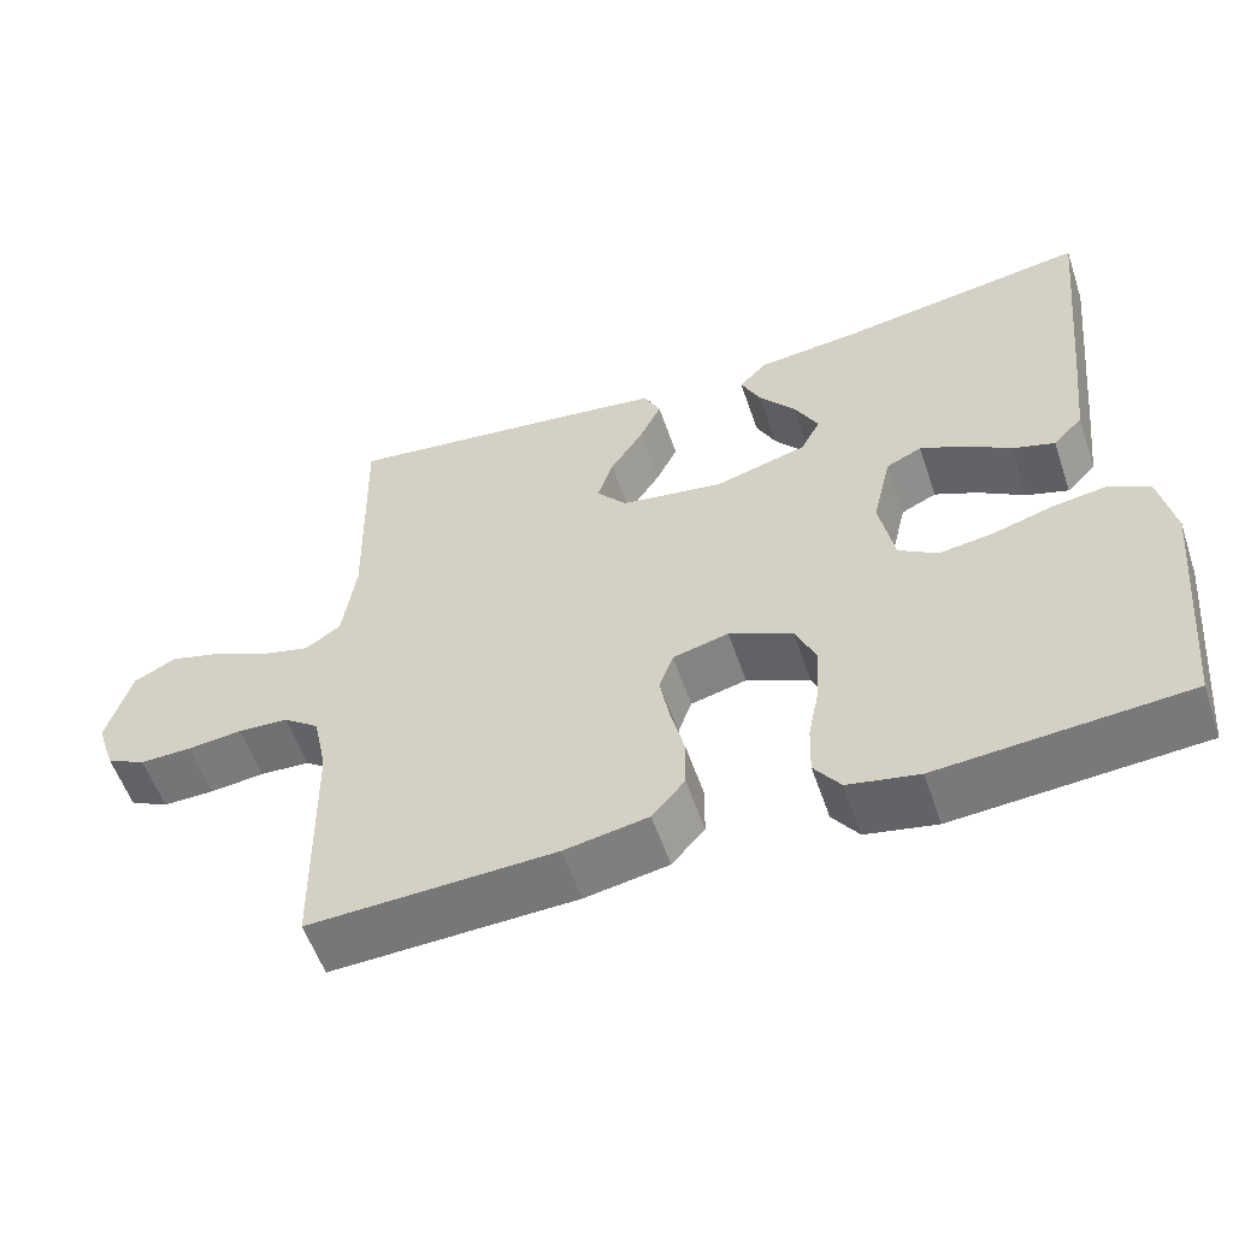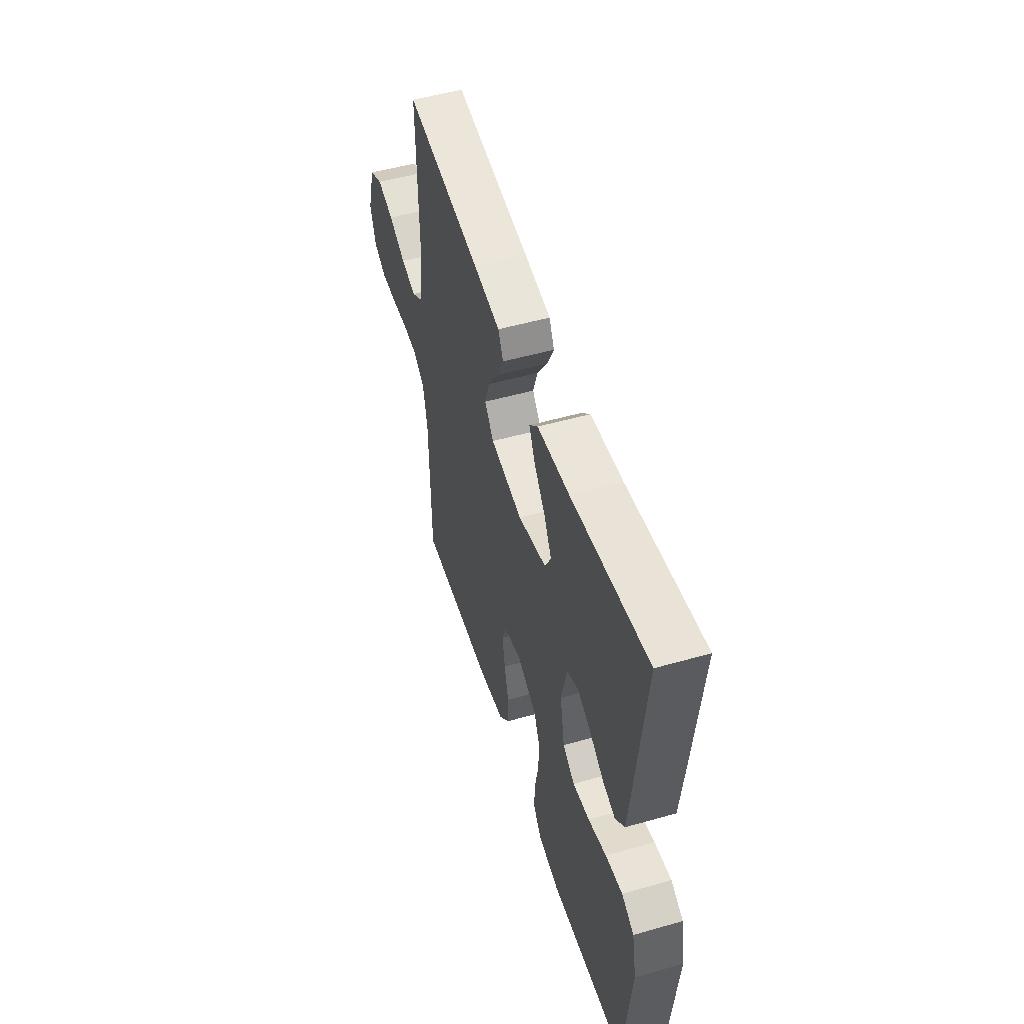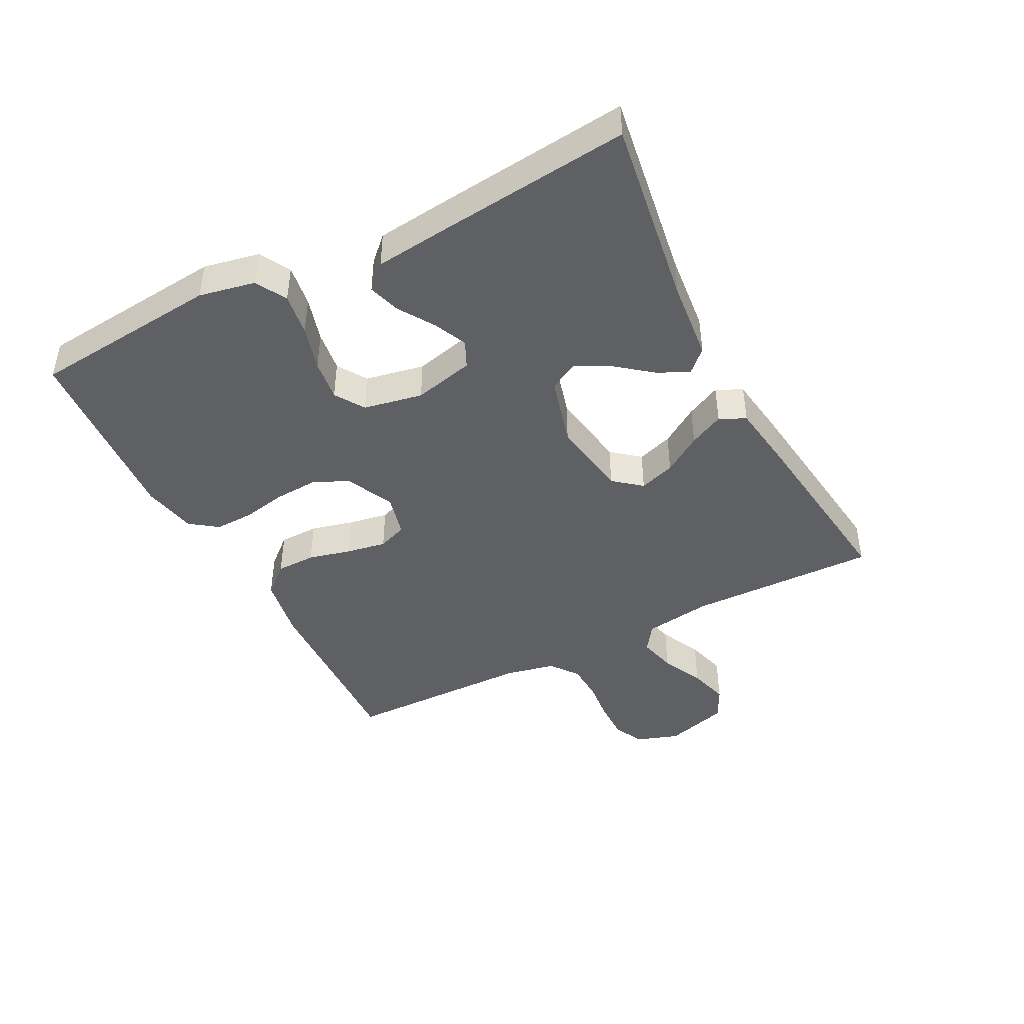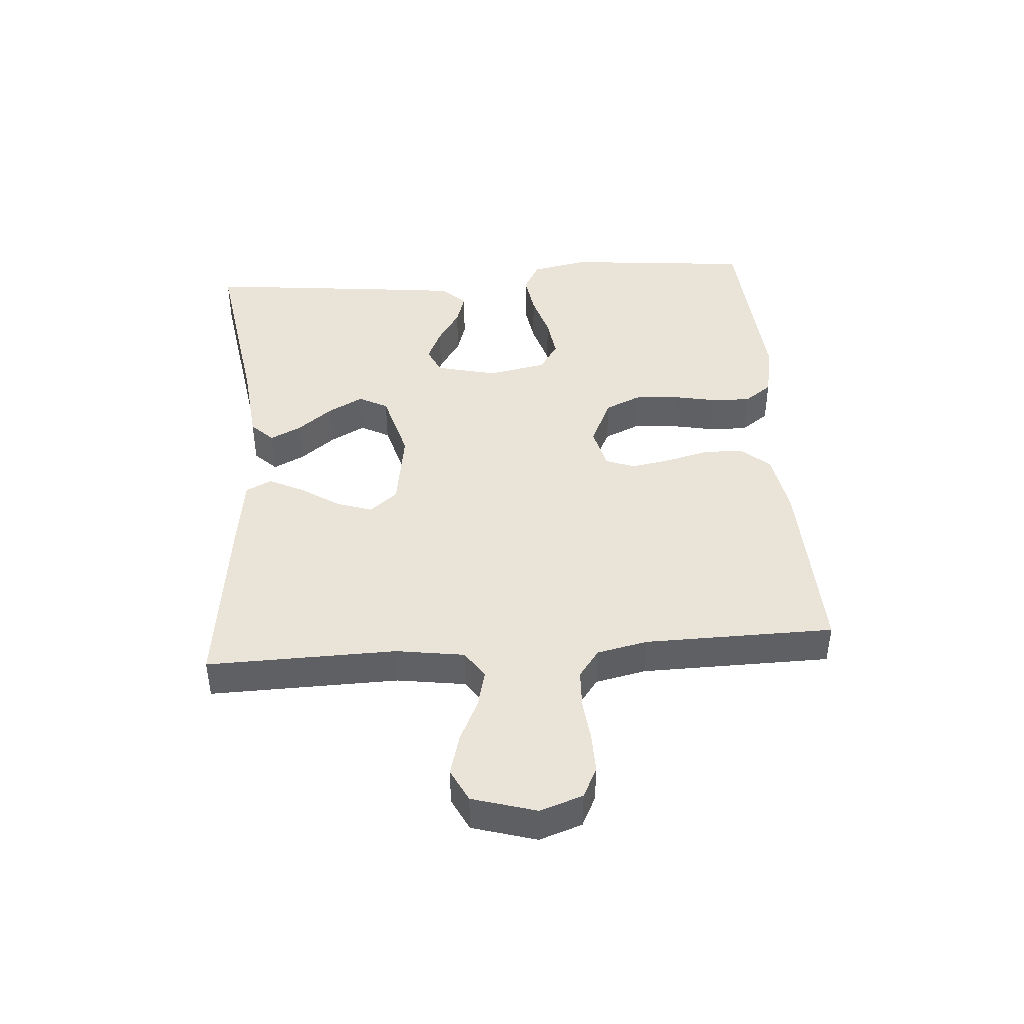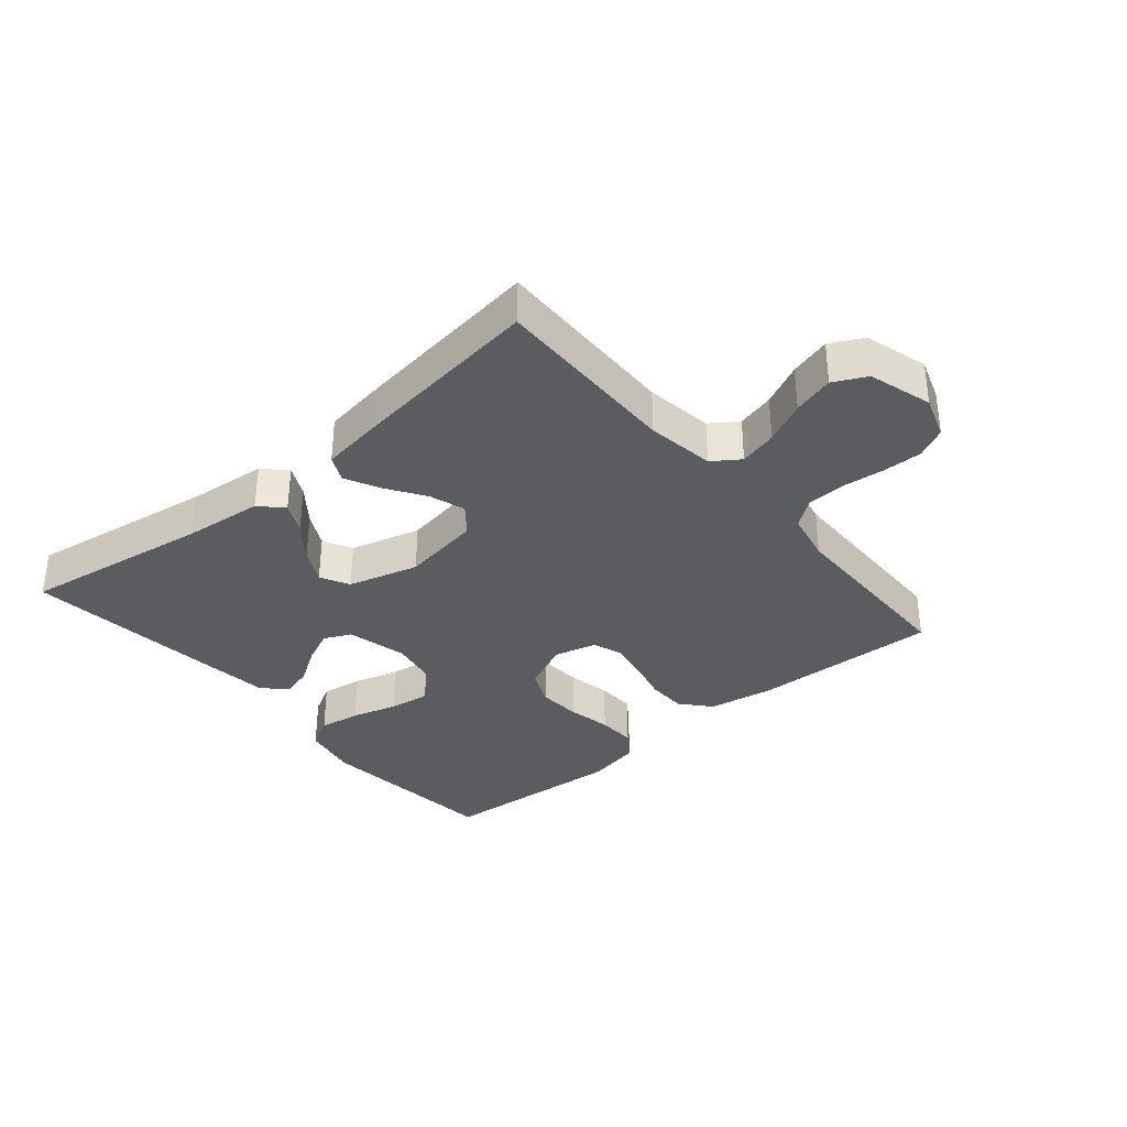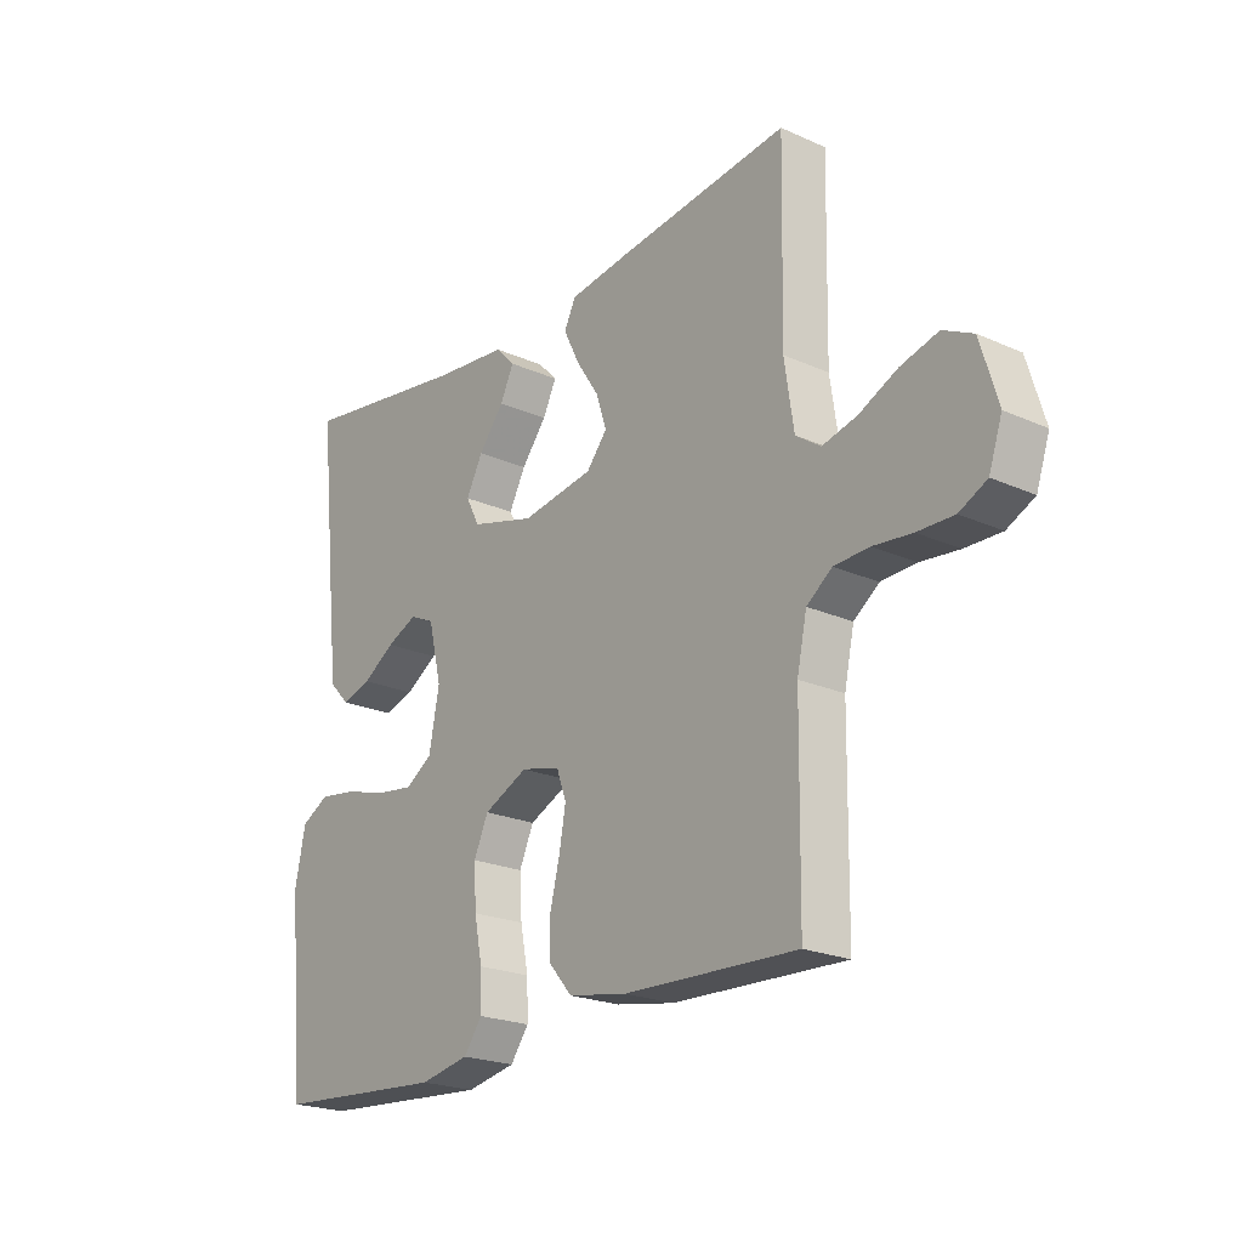
<metadata>
{"format":"obj","ext":"obj","renderer":"f3d","projection":"perspective","resolution":1024,"background":"white","views":[{"elev":-56.2,"azim":-161.2,"up":"+Z"},{"elev":51.5,"azim":-107.2,"up":"+Z"},{"elev":-43.8,"azim":-62.7,"up":"+Y"},{"elev":43.3,"azim":85.7,"up":"+Y"},{"elev":-34.6,"azim":40.2,"up":"+Y"},{"elev":-21.9,"azim":51.9,"up":"+Z"}]}
</metadata>
<code>
v 0.5 0.07 -0.5
v 0.2 0.07 -0.489
v 0.098 0.07 -0.471
v 0.058 0.07 -0.425
v 0.057 0.07 -0.362
v 0.074 0.07 -0.294
v 0.085 0.07 -0.231
v 0.068 0.07 -0.185
v 0 0.07 -0.168
v -0.077 0.07 -0.204
v -0.102 0.07 -0.26
v -0.098 0.07 -0.329
v -0.084 0.07 -0.399
v -0.082 0.07 -0.461
v -0.114 0.07 -0.505
v -0.2 0.07 -0.522
v -0.5 0.07 -0.5
v -0.529 0.07 -0.2
v -0.511 0.07 -0.111
v -0.462 0.07 -0.084
v -0.395 0.07 -0.094
v -0.323 0.07 -0.115
v -0.257 0.07 -0.124
v -0.21 0.07 -0.094
v -0.192 0.07 0
v -0.215 0.07 0.096
v -0.258 0.07 0.116
v -0.311 0.07 0.092
v -0.367 0.07 0.056
v -0.418 0.07 0.04
v -0.454 0.07 0.077
v -0.468 0.07 0.2
v -0.5 0.07 0.5
v -0.2 0.07 0.454
v -0.073 0.07 0.441
v -0.039 0.07 0.406
v -0.063 0.07 0.357
v -0.107 0.07 0.301
v -0.136 0.07 0.246
v -0.112 0.07 0.2
v 0 0.07 0.169
v 0.126 0.07 0.189
v 0.162 0.07 0.233
v 0.143 0.07 0.29
v 0.103 0.07 0.351
v 0.076 0.07 0.406
v 0.096 0.07 0.447
v 0.2 0.07 0.462
v 0.5 0.07 0.5
v 0.494 0.07 0.2
v 0.51 0.07 0.092
v 0.553 0.07 0.062
v 0.613 0.07 0.077
v 0.68 0.07 0.109
v 0.745 0.07 0.127
v 0.797 0.07 0.101
v 0.827 0.07 0
v 0.804 0.07 -0.068
v 0.756 0.07 -0.092
v 0.693 0.07 -0.091
v 0.626 0.07 -0.084
v 0.565 0.07 -0.087
v 0.521 0.07 -0.12
v 0.504 0.07 -0.2
v 0.5 0 -0.5
v 0.2 0 -0.489
v 0.098 0 -0.471
v 0.058 0 -0.425
v 0.057 0 -0.362
v 0.074 0 -0.294
v 0.085 0 -0.231
v 0.068 0 -0.185
v 0 0 -0.168
v -0.077 0 -0.204
v -0.102 0 -0.26
v -0.098 0 -0.329
v -0.084 0 -0.399
v -0.082 0 -0.461
v -0.114 0 -0.505
v -0.2 0 -0.522
v -0.5 0 -0.5
v -0.529 0 -0.2
v -0.511 0 -0.111
v -0.462 0 -0.084
v -0.395 0 -0.094
v -0.323 0 -0.115
v -0.257 0 -0.124
v -0.21 0 -0.094
v -0.192 0 0
v -0.215 0 0.096
v -0.258 0 0.116
v -0.311 0 0.092
v -0.367 0 0.056
v -0.418 0 0.04
v -0.454 0 0.077
v -0.468 0 0.2
v -0.5 0 0.5
v -0.2 0 0.454
v -0.073 0 0.441
v -0.039 0 0.406
v -0.063 0 0.357
v -0.107 0 0.301
v -0.136 0 0.246
v -0.112 0 0.2
v 0 0 0.169
v 0.126 0 0.189
v 0.162 0 0.233
v 0.143 0 0.29
v 0.103 0 0.351
v 0.076 0 0.406
v 0.096 0 0.447
v 0.2 0 0.462
v 0.5 0 0.5
v 0.494 0 0.2
v 0.51 0 0.092
v 0.553 0 0.062
v 0.613 0 0.077
v 0.68 0 0.109
v 0.745 0 0.127
v 0.797 0 0.101
v 0.827 0 0
v 0.804 0 -0.068
v 0.756 0 -0.092
v 0.693 0 -0.091
v 0.626 0 -0.084
v 0.565 0 -0.087
v 0.521 0 -0.12
v 0.504 0 -0.2
f 59 60 61
f 58 59 61
f 57 58 61
f 56 57 61
f 55 56 61
f 54 55 61
f 53 54 61
f 52 53 61 62
f 51 52 62 63
f 48 49 50
f 47 48 50
f 46 47 50
f 45 46 50
f 44 45 50
f 51 63 64
f 50 51 64
f 44 50 64
f 43 44 64
f 36 37 38
f 35 36 38
f 34 35 38
f 34 38 39
f 33 34 39
f 32 33 39
f 31 32 39
f 30 31 39
f 29 30 39
f 28 29 39
f 27 28 39 40
f 20 21 22
f 19 20 22
f 18 19 22
f 17 18 22
f 16 17 22
f 15 16 22
f 14 15 22
f 13 14 22
f 12 13 22
f 11 12 22 23
f 10 11 23 24
f 4 5 6
f 3 4 6
f 2 3 6
f 1 2 6
f 64 1 6
f 64 6 7
f 64 7 8
f 43 64 8
f 42 43 8
f 41 42 8 9
f 26 27 40 41
f 41 9 10
f 26 41 10
f 25 26 10
f 10 24 25
f 125 124 123
f 125 123 122
f 125 122 121
f 125 121 120
f 125 120 119
f 125 119 118
f 125 118 117
f 126 125 117 116
f 127 126 116 115
f 114 113 112
f 114 112 111
f 114 111 110
f 114 110 109
f 114 109 108
f 128 127 115
f 128 115 114
f 128 114 108
f 128 108 107
f 102 101 100
f 102 100 99
f 102 99 98
f 103 102 98
f 103 98 97
f 103 97 96
f 103 96 95
f 103 95 94
f 103 94 93
f 103 93 92
f 104 103 92 91
f 86 85 84
f 86 84 83
f 86 83 82
f 86 82 81
f 86 81 80
f 86 80 79
f 86 79 78
f 86 78 77
f 86 77 76
f 87 86 76 75
f 88 87 75 74
f 70 69 68
f 70 68 67
f 70 67 66
f 70 66 65
f 70 65 128
f 71 70 128
f 72 71 128
f 72 128 107
f 72 107 106
f 73 72 106 105
f 105 104 91 90
f 74 73 105
f 74 105 90
f 74 90 89
f 89 88 74
f 1 65 66 2
f 2 66 67 3
f 3 67 68 4
f 4 68 69 5
f 5 69 70 6
f 6 70 71 7
f 7 71 72 8
f 8 72 73 9
f 9 73 74 10
f 10 74 75 11
f 11 75 76 12
f 12 76 77 13
f 13 77 78 14
f 14 78 79 15
f 15 79 80 16
f 16 80 81 17
f 17 81 82 18
f 18 82 83 19
f 19 83 84 20
f 20 84 85 21
f 21 85 86 22
f 22 86 87 23
f 23 87 88 24
f 24 88 89 25
f 25 89 90 26
f 26 90 91 27
f 27 91 92 28
f 28 92 93 29
f 29 93 94 30
f 30 94 95 31
f 31 95 96 32
f 32 96 97 33
f 33 97 98 34
f 34 98 99 35
f 35 99 100 36
f 36 100 101 37
f 37 101 102 38
f 38 102 103 39
f 39 103 104 40
f 40 104 105 41
f 41 105 106 42
f 42 106 107 43
f 43 107 108 44
f 44 108 109 45
f 45 109 110 46
f 46 110 111 47
f 47 111 112 48
f 48 112 113 49
f 49 113 114 50
f 50 114 115 51
f 51 115 116 52
f 52 116 117 53
f 53 117 118 54
f 54 118 119 55
f 55 119 120 56
f 56 120 121 57
f 57 121 122 58
f 58 122 123 59
f 59 123 124 60
f 60 124 125 61
f 61 125 126 62
f 62 126 127 63
f 63 127 128 64
f 64 128 65 1

</code>
